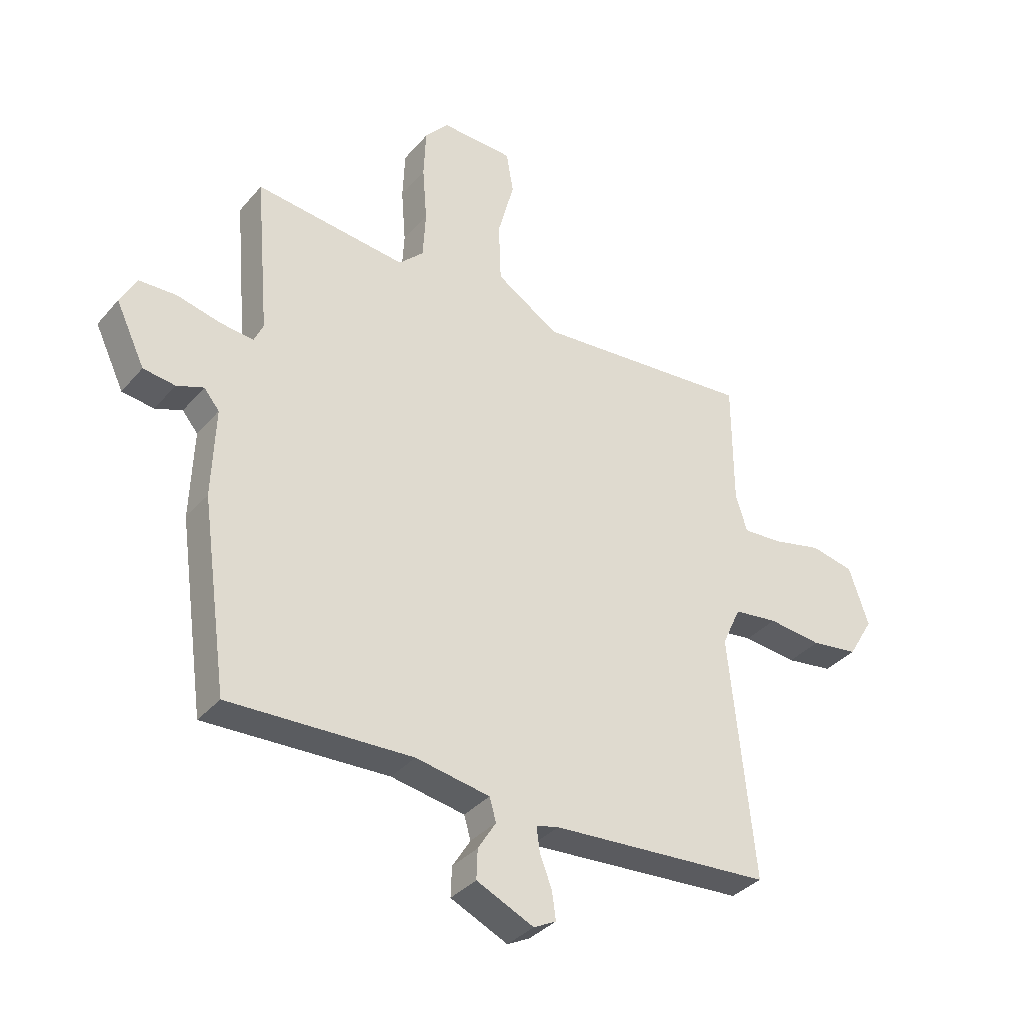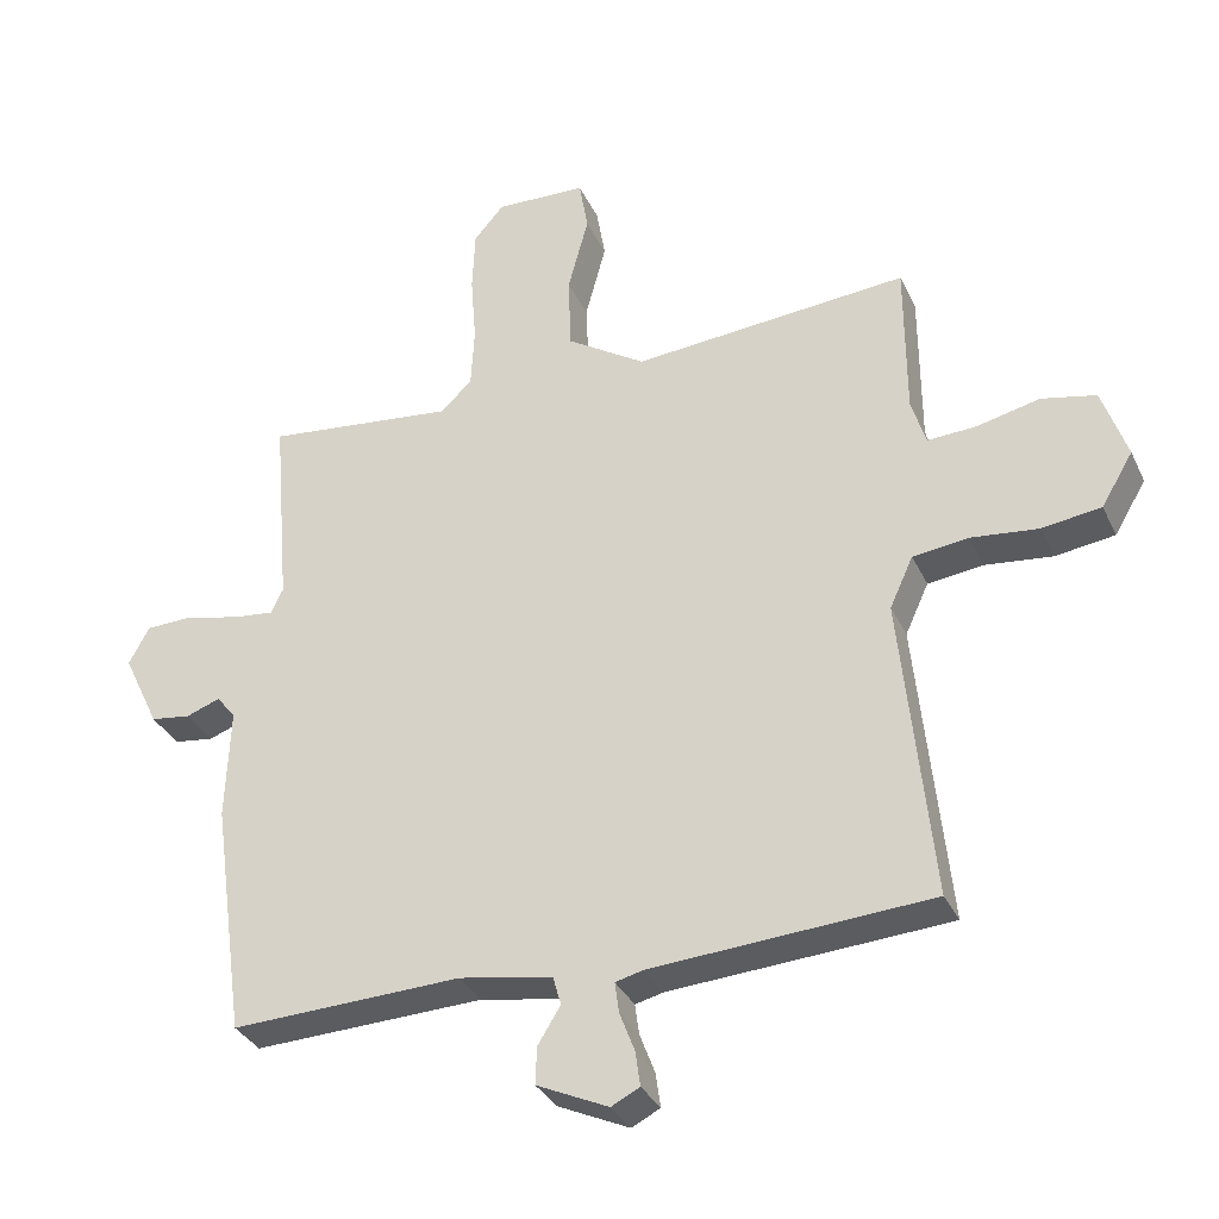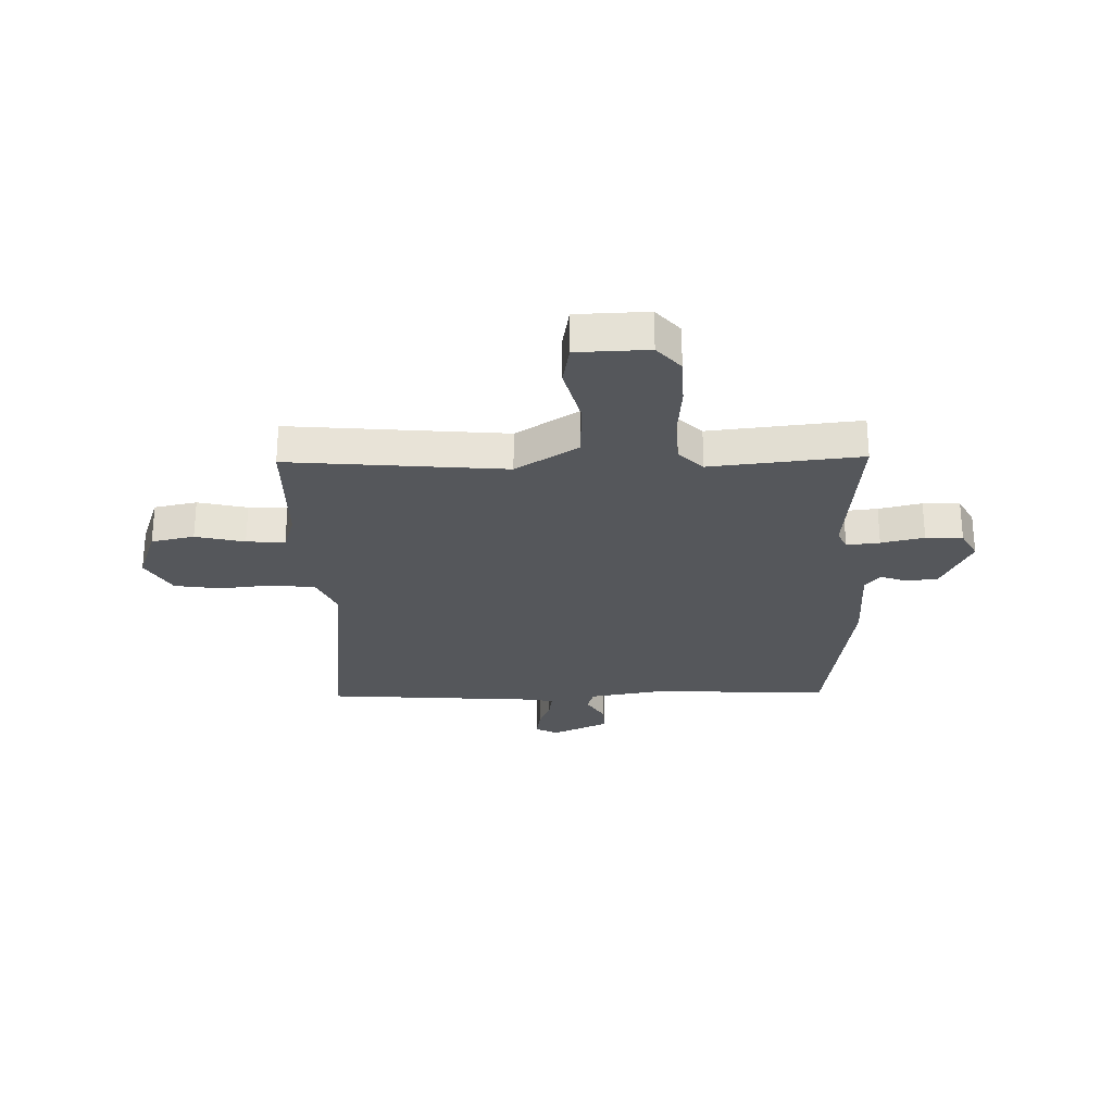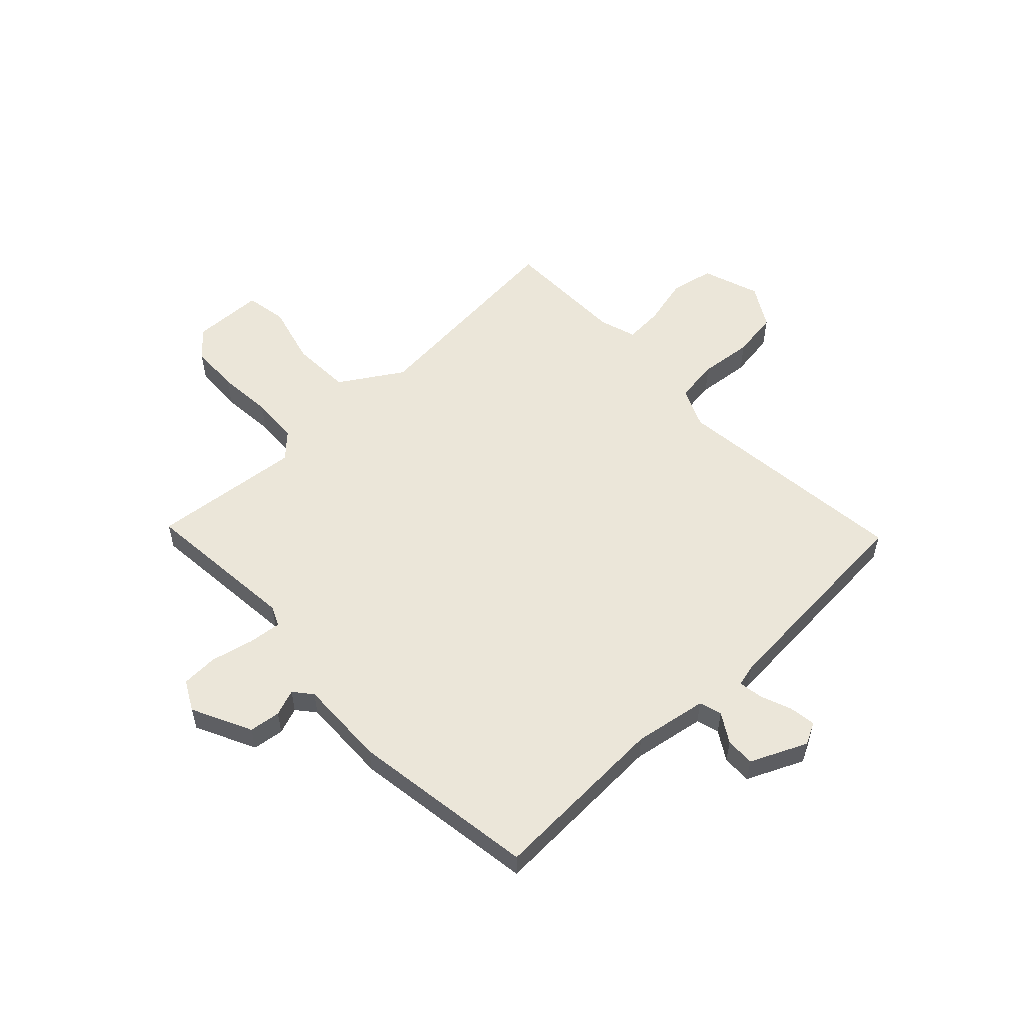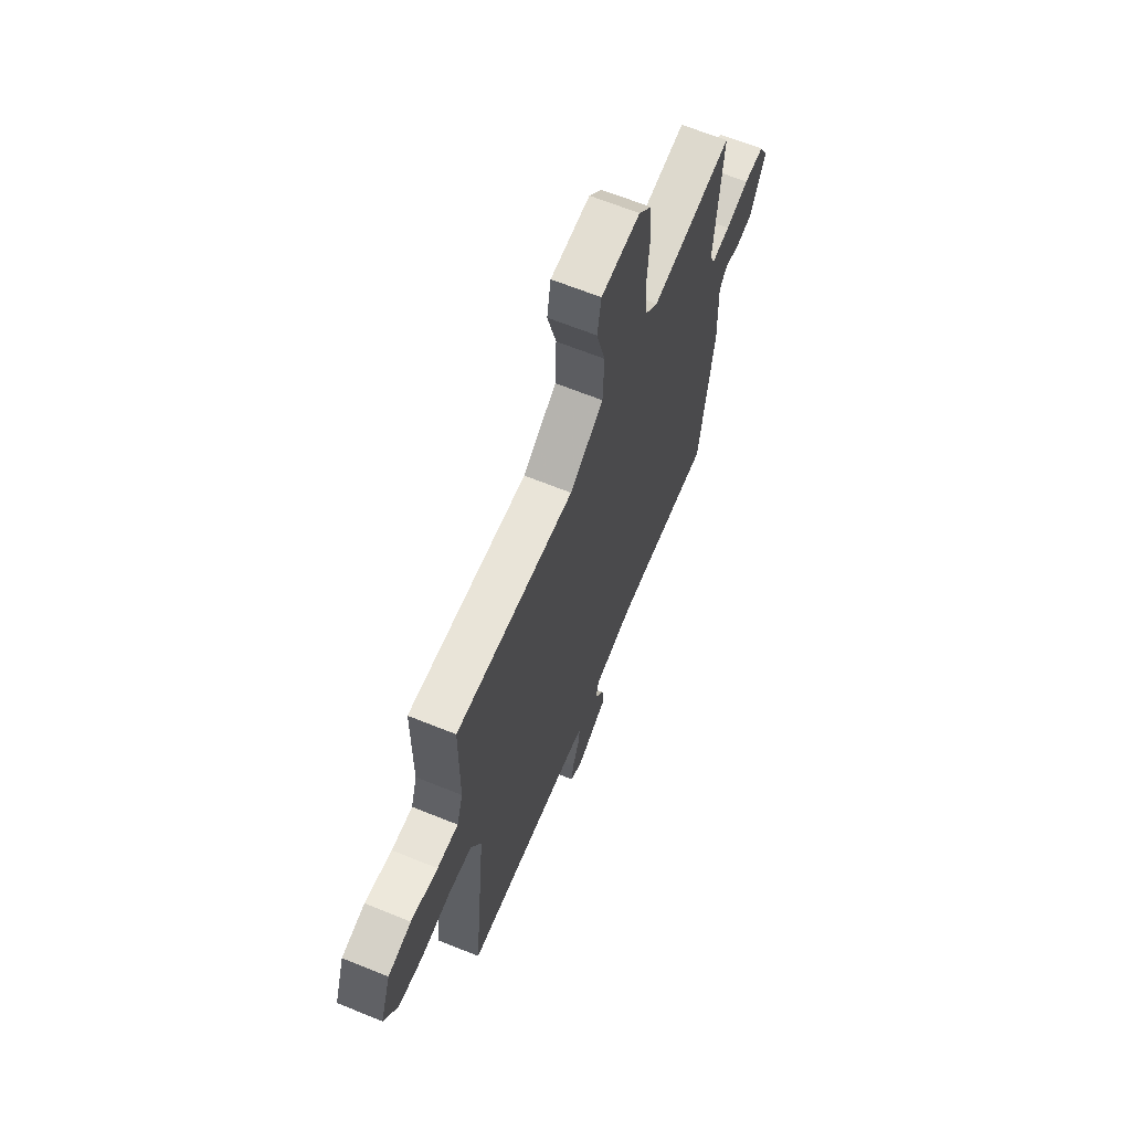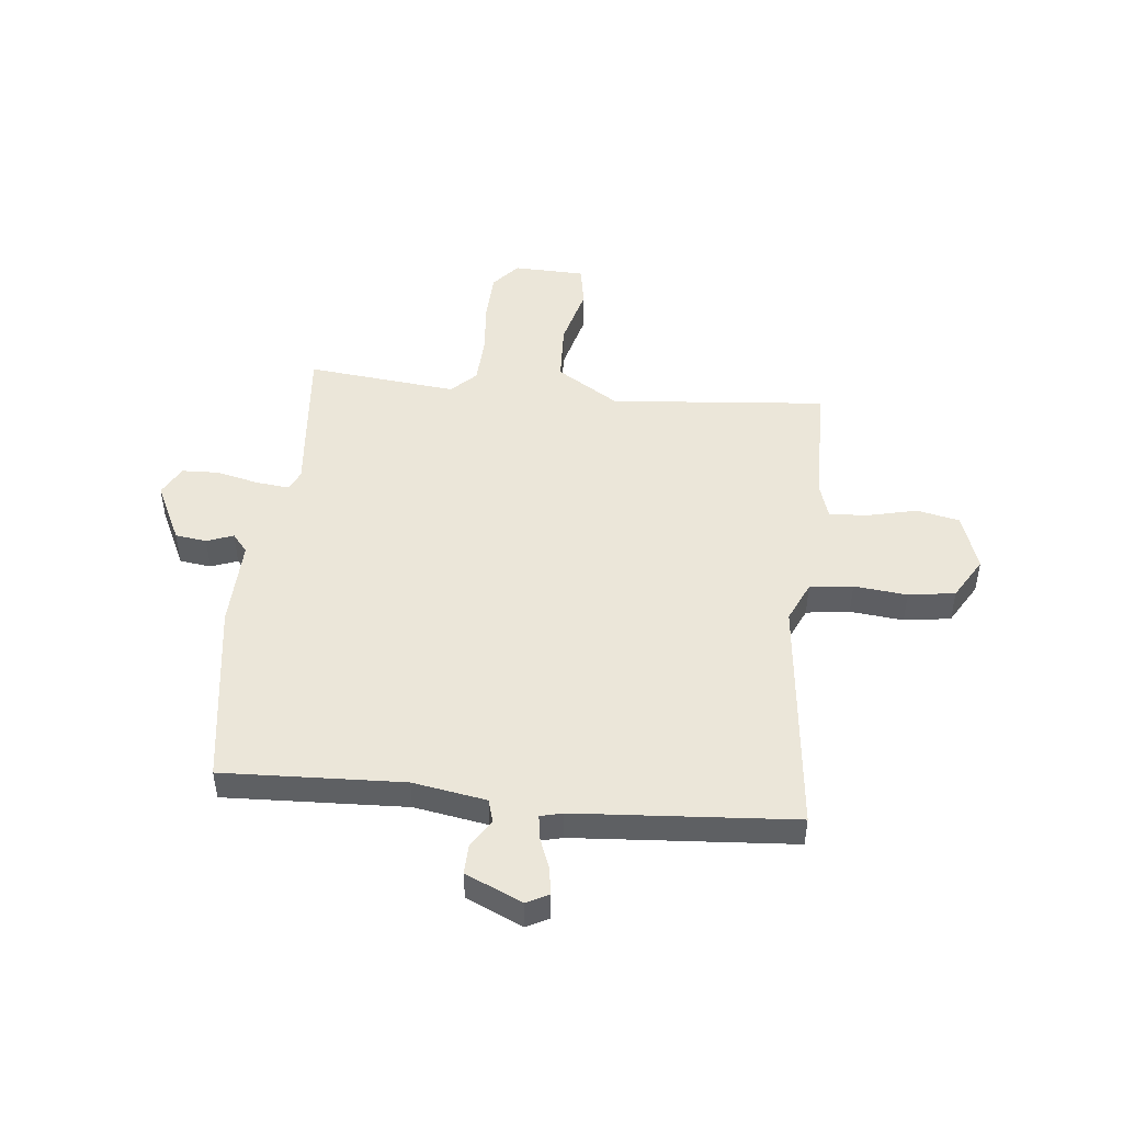
<metadata>
{"format":"obj","ext":"obj","renderer":"f3d","projection":"perspective","resolution":1024,"background":"white","views":[{"elev":-35.4,"azim":145.5,"up":"+Z"},{"elev":-33.5,"azim":-157.7,"up":"+Z"},{"elev":-26.8,"azim":1.1,"up":"+Y"},{"elev":55.3,"azim":136.1,"up":"+Y"},{"elev":65.2,"azim":-67.8,"up":"+Z"},{"elev":47.7,"azim":-174.4,"up":"+Y"}]}
</metadata>
<code>
v 0.5 0.07 0.5
v 0.475 0.07 0.21
v 0.492 0.07 0.173
v 0.553 0.07 0.18
v 0.632 0.07 0.199
v 0.7 0.07 0.197
v 0.73 0.07 0.142
v 0.677 0.07 0.031
v 0.619 0.07 0.023
v 0.57 0.07 0.041
v 0.542 0.07 0.007
v 0.548 0.07 -0.156
v 0.5 0.07 -0.5
v 0.166 0.07 -0.488
v 0.031 0.07 -0.512
v 0.019 0.07 -0.554
v 0.052 0.07 -0.607
v 0.054 0.07 -0.661
v -0.05 0.07 -0.709
v -0.091 0.07 -0.688
v -0.084 0.07 -0.638
v -0.062 0.07 -0.58
v -0.056 0.07 -0.536
v -0.097 0.07 -0.526
v -0.5 0.07 -0.5
v -0.455 0.07 -0.057
v -0.489 0.07 0.017
v -0.569 0.07 0.027
v -0.667 0.07 0.016
v -0.753 0.07 0.028
v -0.799 0.07 0.105
v -0.763 0.07 0.211
v -0.684 0.07 0.228
v -0.593 0.07 0.207
v -0.522 0.07 0.203
v -0.501 0.07 0.271
v -0.5 0.07 0.5
v -0.1 0.07 0.467
v 0.014 0.07 0.54
v 0.018 0.07 0.65
v -0.012 0.07 0.762
v 0.001 0.07 0.839
v 0.133 0.07 0.844
v 0.177 0.07 0.794
v 0.181 0.07 0.703
v 0.173 0.07 0.601
v 0.178 0.07 0.513
v 0.223 0.07 0.469
v 0.5 0 0.5
v 0.475 0 0.21
v 0.492 0 0.173
v 0.553 0 0.18
v 0.632 0 0.199
v 0.7 0 0.197
v 0.73 0 0.142
v 0.677 0 0.031
v 0.619 0 0.023
v 0.57 0 0.041
v 0.542 0 0.007
v 0.548 0 -0.156
v 0.5 0 -0.5
v 0.166 0 -0.488
v 0.031 0 -0.512
v 0.019 0 -0.554
v 0.052 0 -0.607
v 0.054 0 -0.661
v -0.05 0 -0.709
v -0.091 0 -0.688
v -0.084 0 -0.638
v -0.062 0 -0.58
v -0.056 0 -0.536
v -0.097 0 -0.526
v -0.5 0 -0.5
v -0.455 0 -0.057
v -0.489 0 0.017
v -0.569 0 0.027
v -0.667 0 0.016
v -0.753 0 0.028
v -0.799 0 0.105
v -0.763 0 0.211
v -0.684 0 0.228
v -0.593 0 0.207
v -0.522 0 0.203
v -0.501 0 0.271
v -0.5 0 0.5
v -0.1 0 0.467
v 0.014 0 0.54
v 0.018 0 0.65
v -0.012 0 0.762
v 0.001 0 0.839
v 0.133 0 0.844
v 0.177 0 0.794
v 0.181 0 0.703
v 0.173 0 0.601
v 0.178 0 0.513
v 0.223 0 0.469
f 44 45 46
f 43 44 46
f 42 43 46
f 41 42 46
f 40 41 46
f 39 40 46 47
f 38 39 47 48
f 36 37 38
f 35 36 38 48
f 32 33 34
f 31 32 34
f 30 31 34
f 29 30 34
f 28 29 34
f 27 28 34 35
f 48 1 2
f 35 48 2
f 27 35 2
f 26 27 2
f 20 21 22
f 19 20 22
f 18 19 22
f 17 18 22
f 16 17 22
f 15 16 22 23
f 11 12 13 14
f 11 14 15
f 15 23 24
f 11 15 24
f 10 11 24
f 8 9 10
f 7 8 10
f 6 7 10
f 5 6 10
f 4 5 10
f 26 2 3
f 25 26 3
f 24 25 3
f 3 4 10 24
f 94 93 92
f 94 92 91
f 94 91 90
f 94 90 89
f 94 89 88
f 95 94 88 87
f 96 95 87 86
f 86 85 84
f 96 86 84 83
f 82 81 80
f 82 80 79
f 82 79 78
f 82 78 77
f 82 77 76
f 83 82 76 75
f 50 49 96
f 50 96 83
f 50 83 75
f 50 75 74
f 70 69 68
f 70 68 67
f 70 67 66
f 70 66 65
f 70 65 64
f 71 70 64 63
f 62 61 60 59
f 63 62 59
f 72 71 63
f 72 63 59
f 72 59 58
f 58 57 56
f 58 56 55
f 58 55 54
f 58 54 53
f 58 53 52
f 51 50 74
f 51 74 73
f 51 73 72
f 72 58 52 51
f 1 49 50 2
f 2 50 51 3
f 3 51 52 4
f 4 52 53 5
f 5 53 54 6
f 6 54 55 7
f 7 55 56 8
f 8 56 57 9
f 9 57 58 10
f 10 58 59 11
f 11 59 60 12
f 12 60 61 13
f 13 61 62 14
f 14 62 63 15
f 15 63 64 16
f 16 64 65 17
f 17 65 66 18
f 18 66 67 19
f 19 67 68 20
f 20 68 69 21
f 21 69 70 22
f 22 70 71 23
f 23 71 72 24
f 24 72 73 25
f 25 73 74 26
f 26 74 75 27
f 27 75 76 28
f 28 76 77 29
f 29 77 78 30
f 30 78 79 31
f 31 79 80 32
f 32 80 81 33
f 33 81 82 34
f 34 82 83 35
f 35 83 84 36
f 36 84 85 37
f 37 85 86 38
f 38 86 87 39
f 39 87 88 40
f 40 88 89 41
f 41 89 90 42
f 42 90 91 43
f 43 91 92 44
f 44 92 93 45
f 45 93 94 46
f 46 94 95 47
f 47 95 96 48
f 48 96 49 1

</code>
